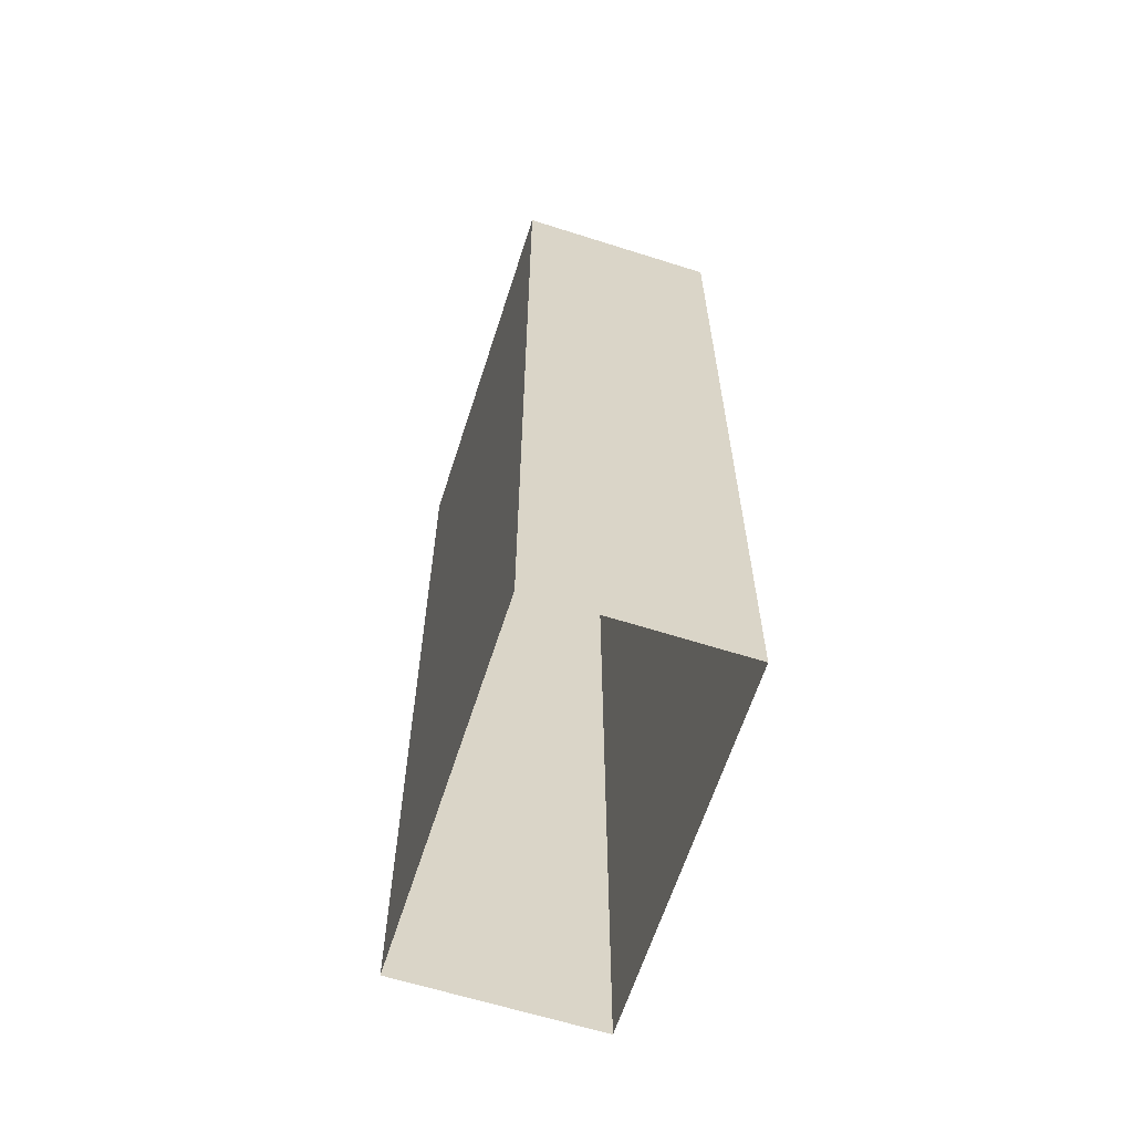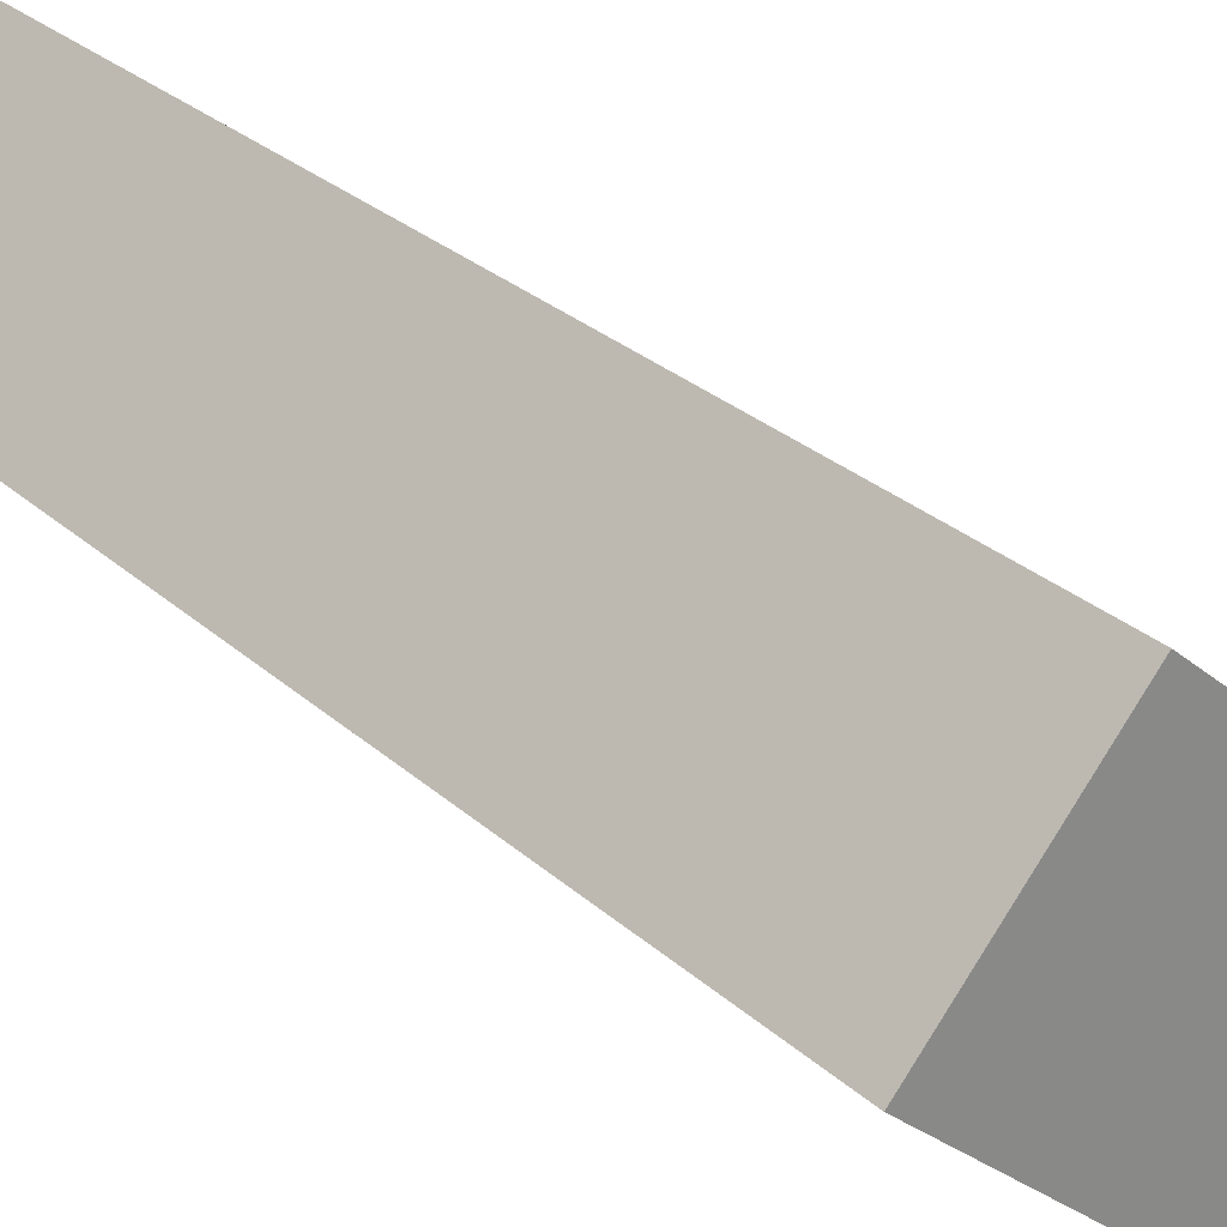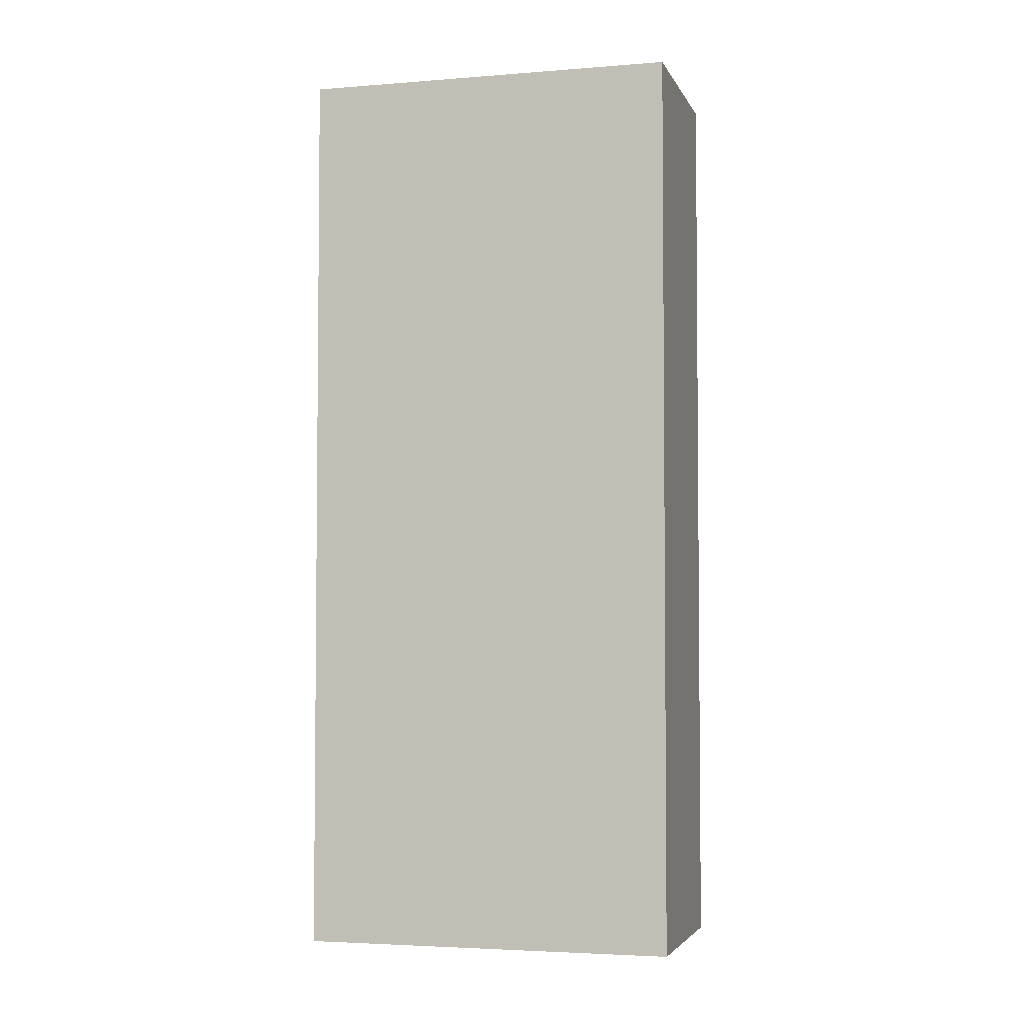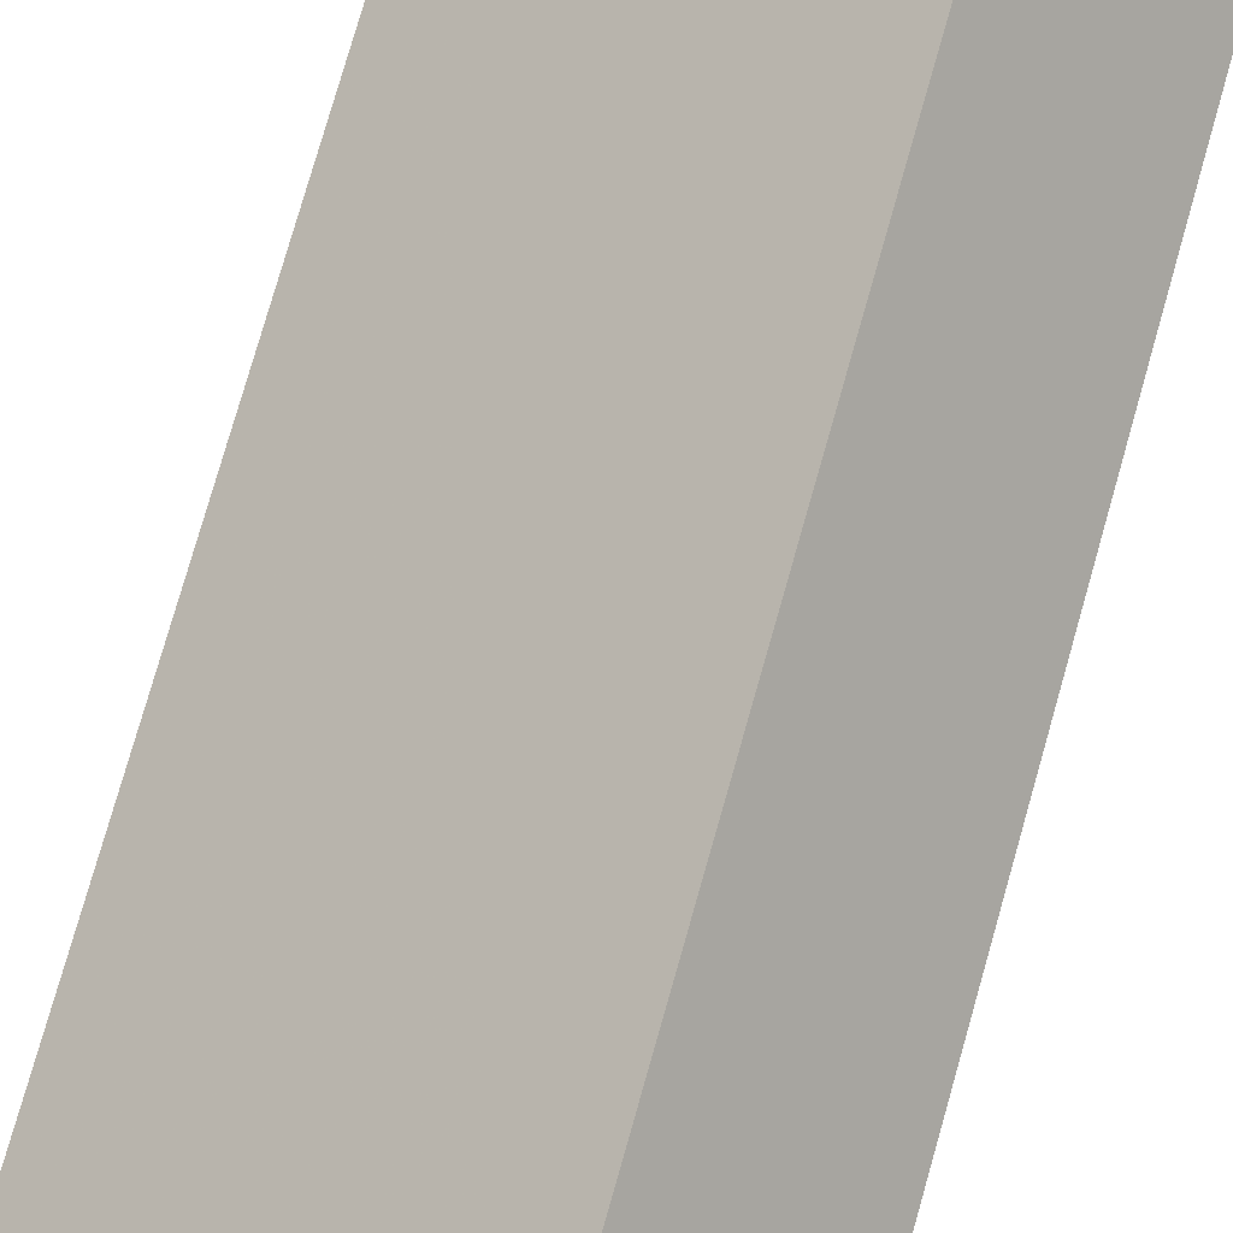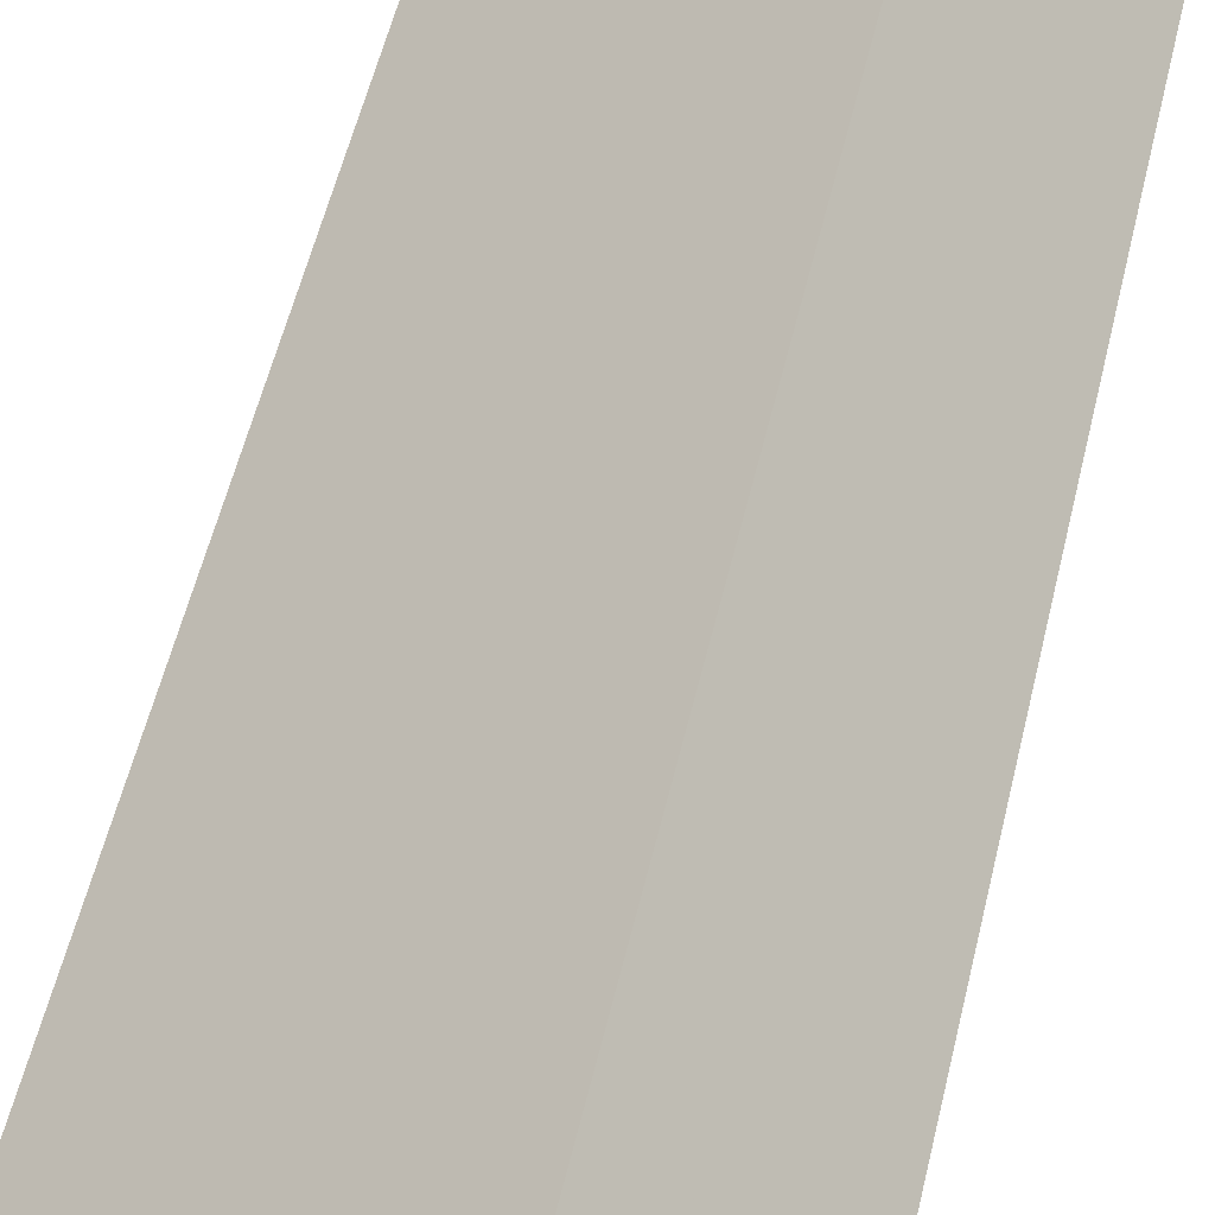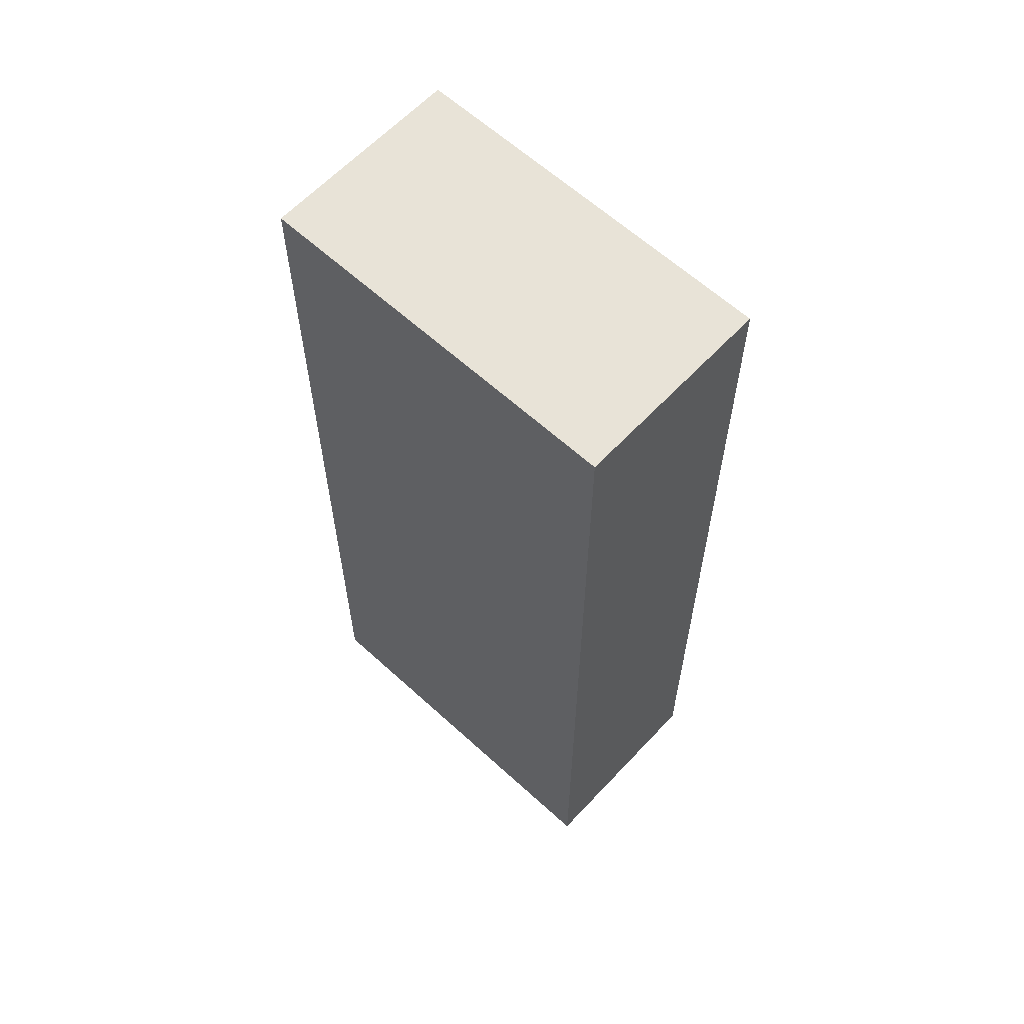
<metadata>
{"format":"obj","ext":"obj","renderer":"f3d","projection":"perspective","resolution":1024,"background":"white","views":[{"elev":-63.2,"azim":31.5,"up":"+Z"},{"elev":27.4,"azim":-36.2,"up":"+Y"},{"elev":-3.8,"azim":-25.4,"up":"+Z"},{"elev":79.1,"azim":-164.0,"up":"+Y"},{"elev":56.8,"azim":-166.5,"up":"+Y"},{"elev":61.8,"azim":-177.8,"up":"+Z"}]}
</metadata>
<code>
v -5988 -3.605e+04 3.229
v -5985 -3.605e+04 3.23
v -5979 -3.605e+04 3.227
v -5982 -3.605e+04 3.226
v -5988 -3.605e+04 22.79
v -5982 -3.605e+04 22.79
v -5979 -3.605e+04 22.79
v -5985 -3.605e+04 22.79
f 1 2 3
f 4 1 3
f 5 6 7
f 8 5 7
f 6 4 3
f 7 6 3
f 6 1 4
f 6 5 1
f 5 2 1
f 5 8 2
f 7 3 2
f 8 7 2

</code>
